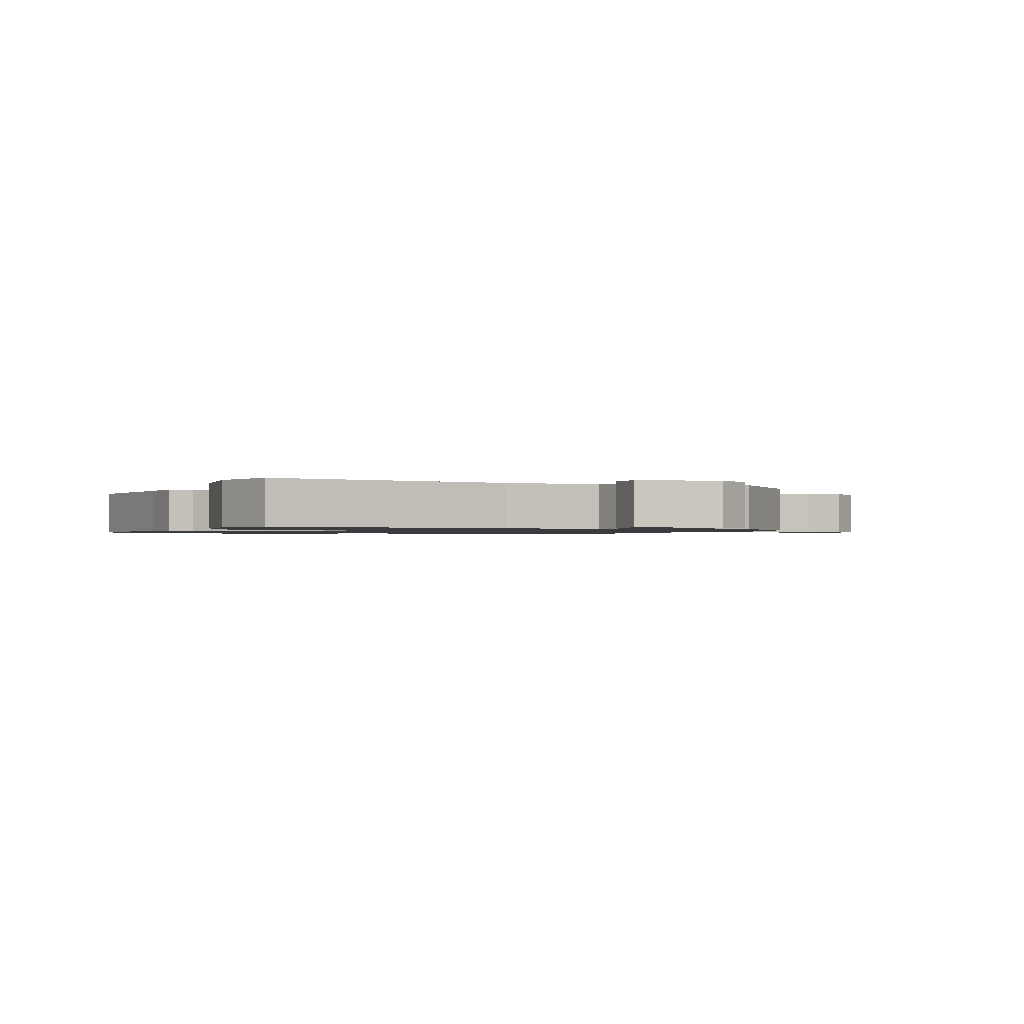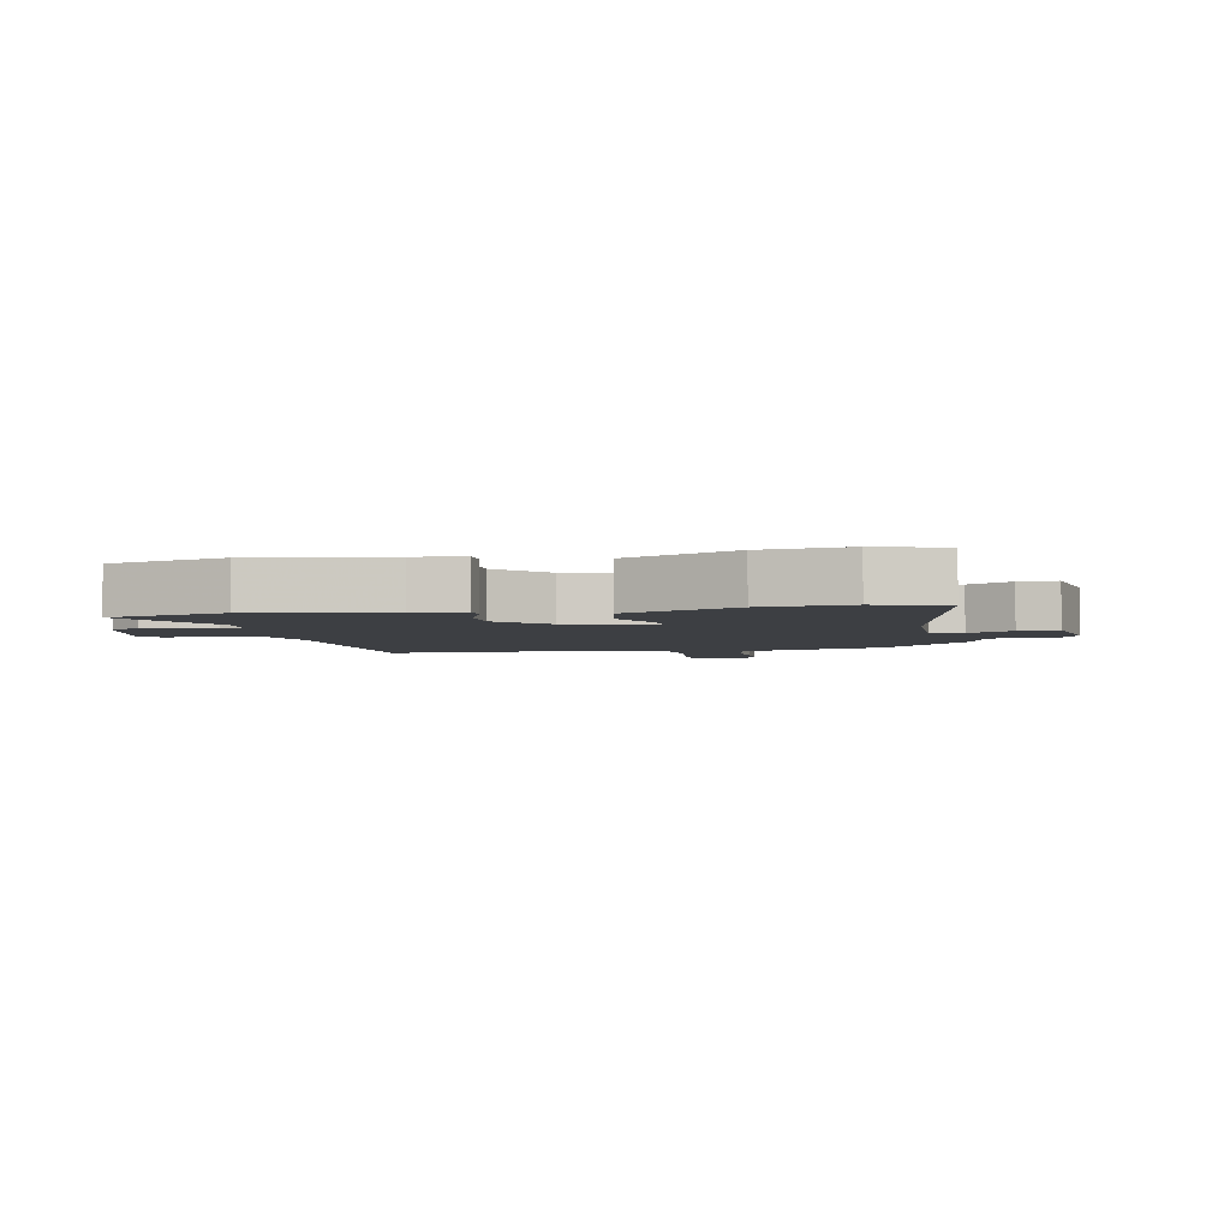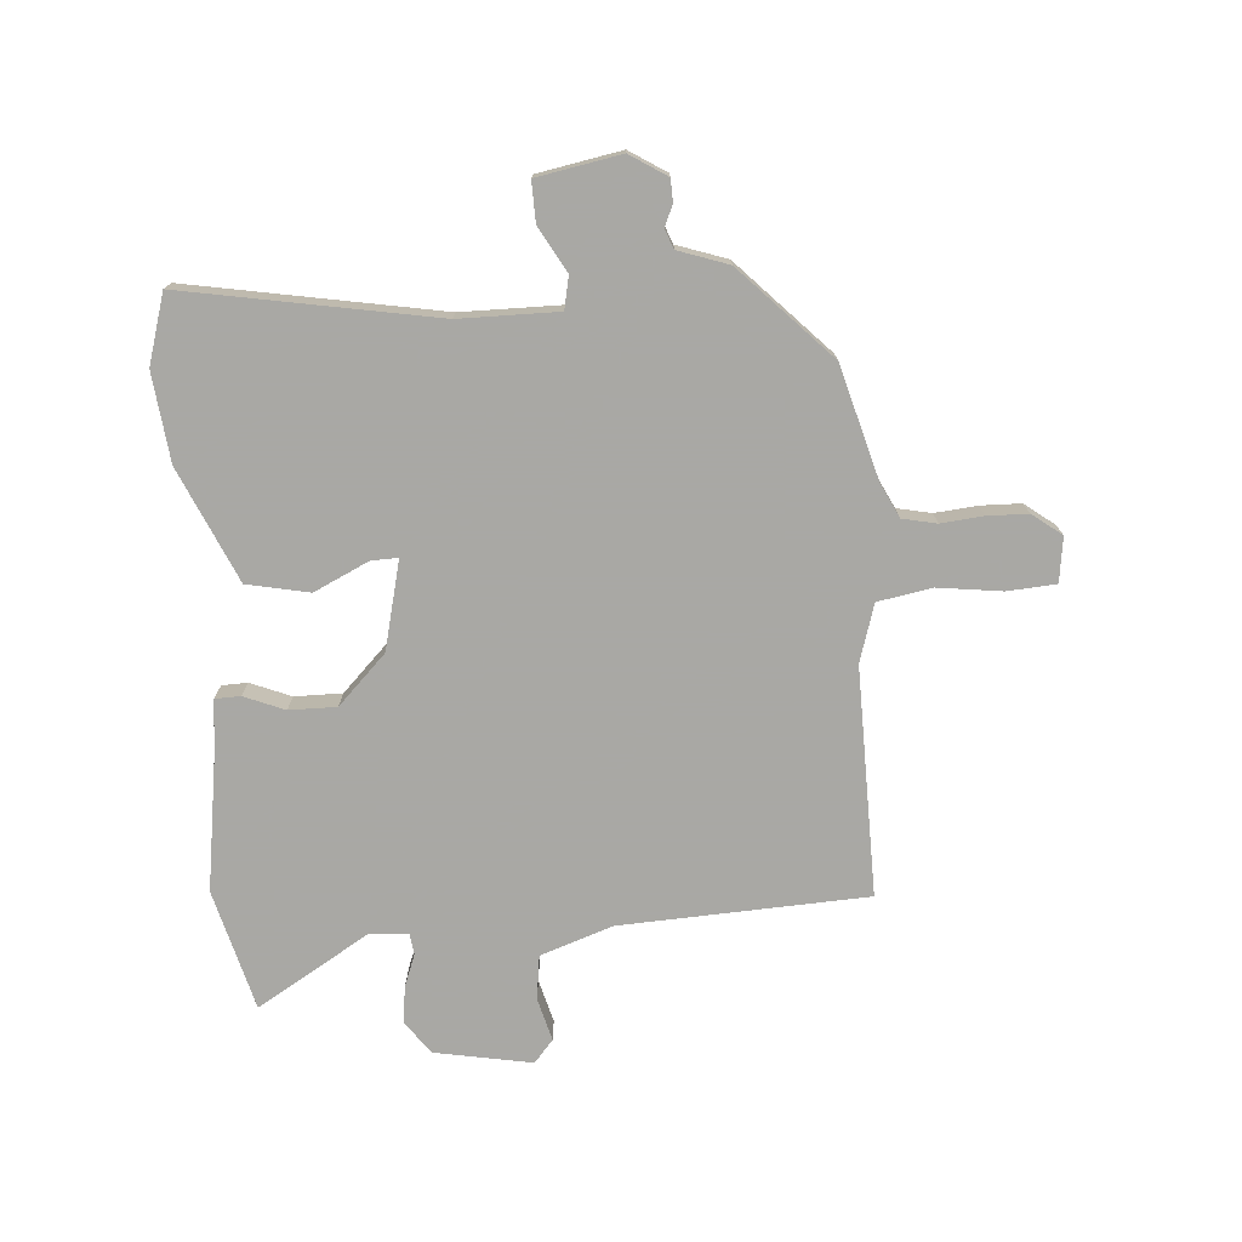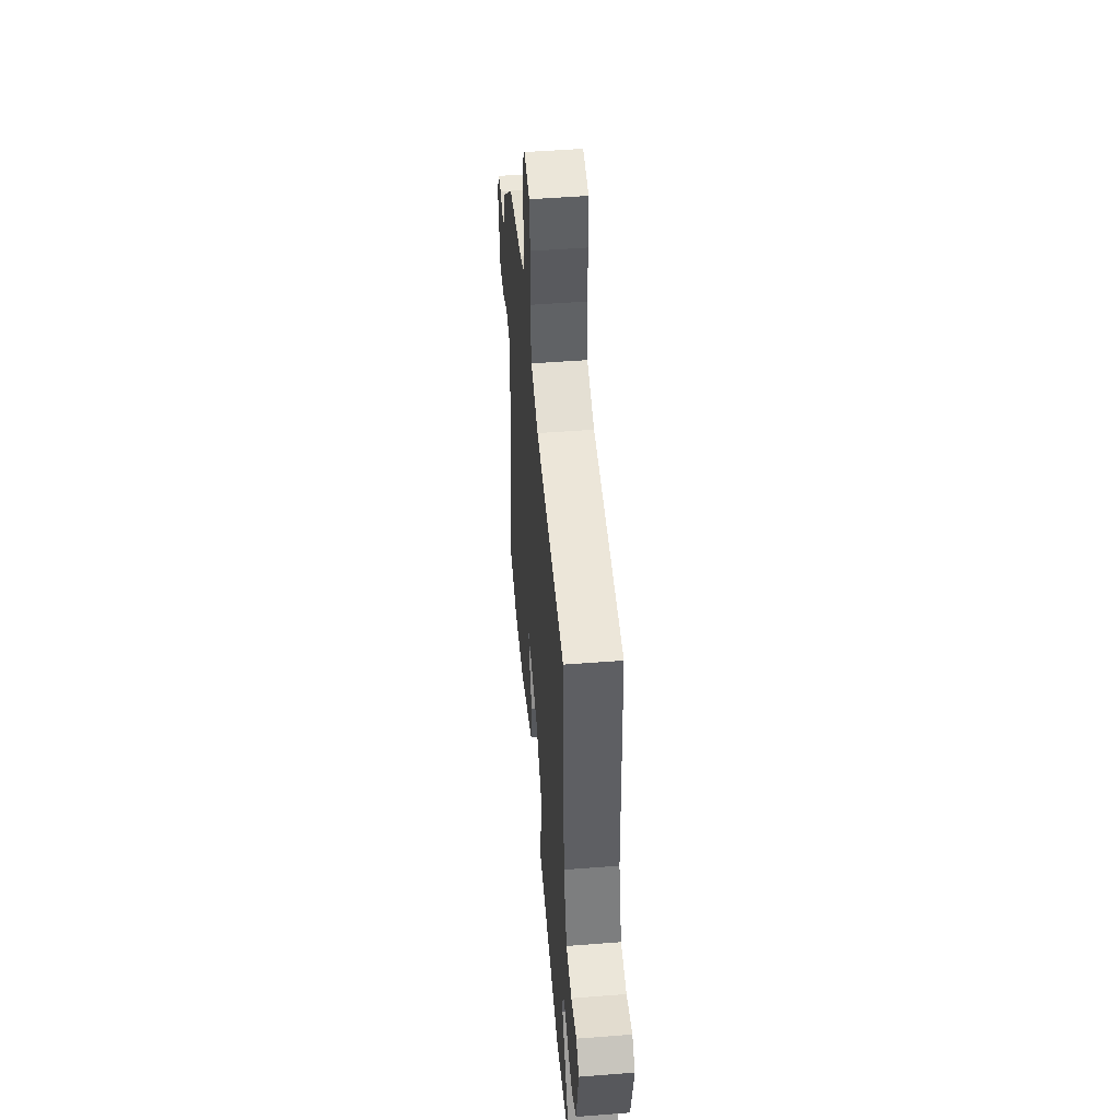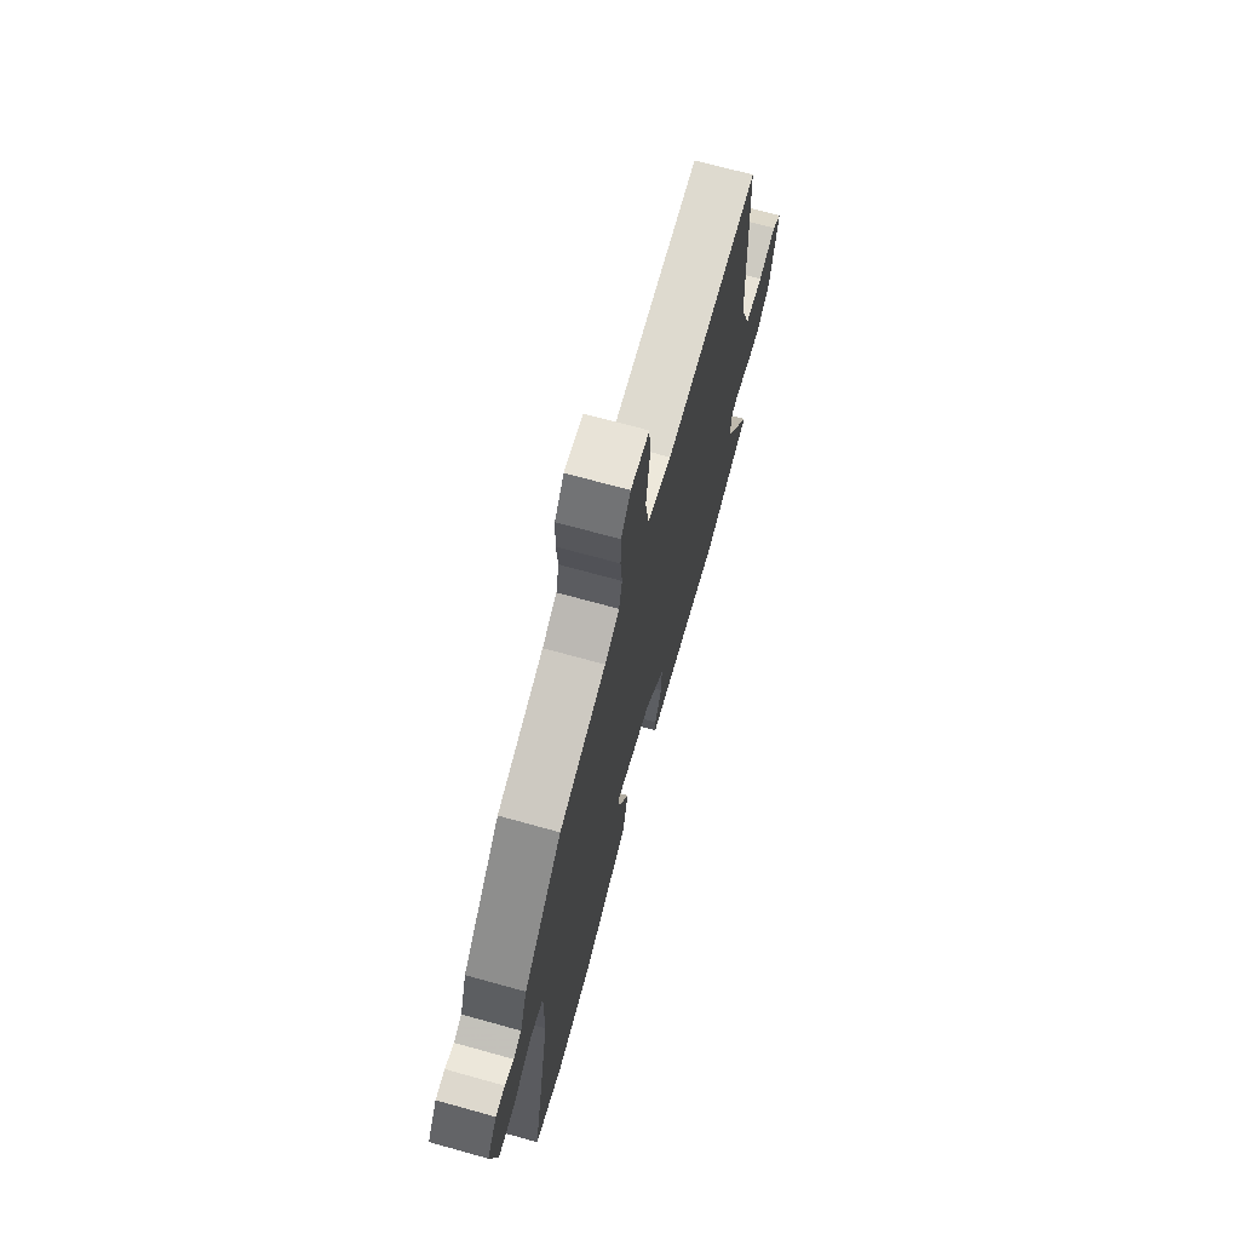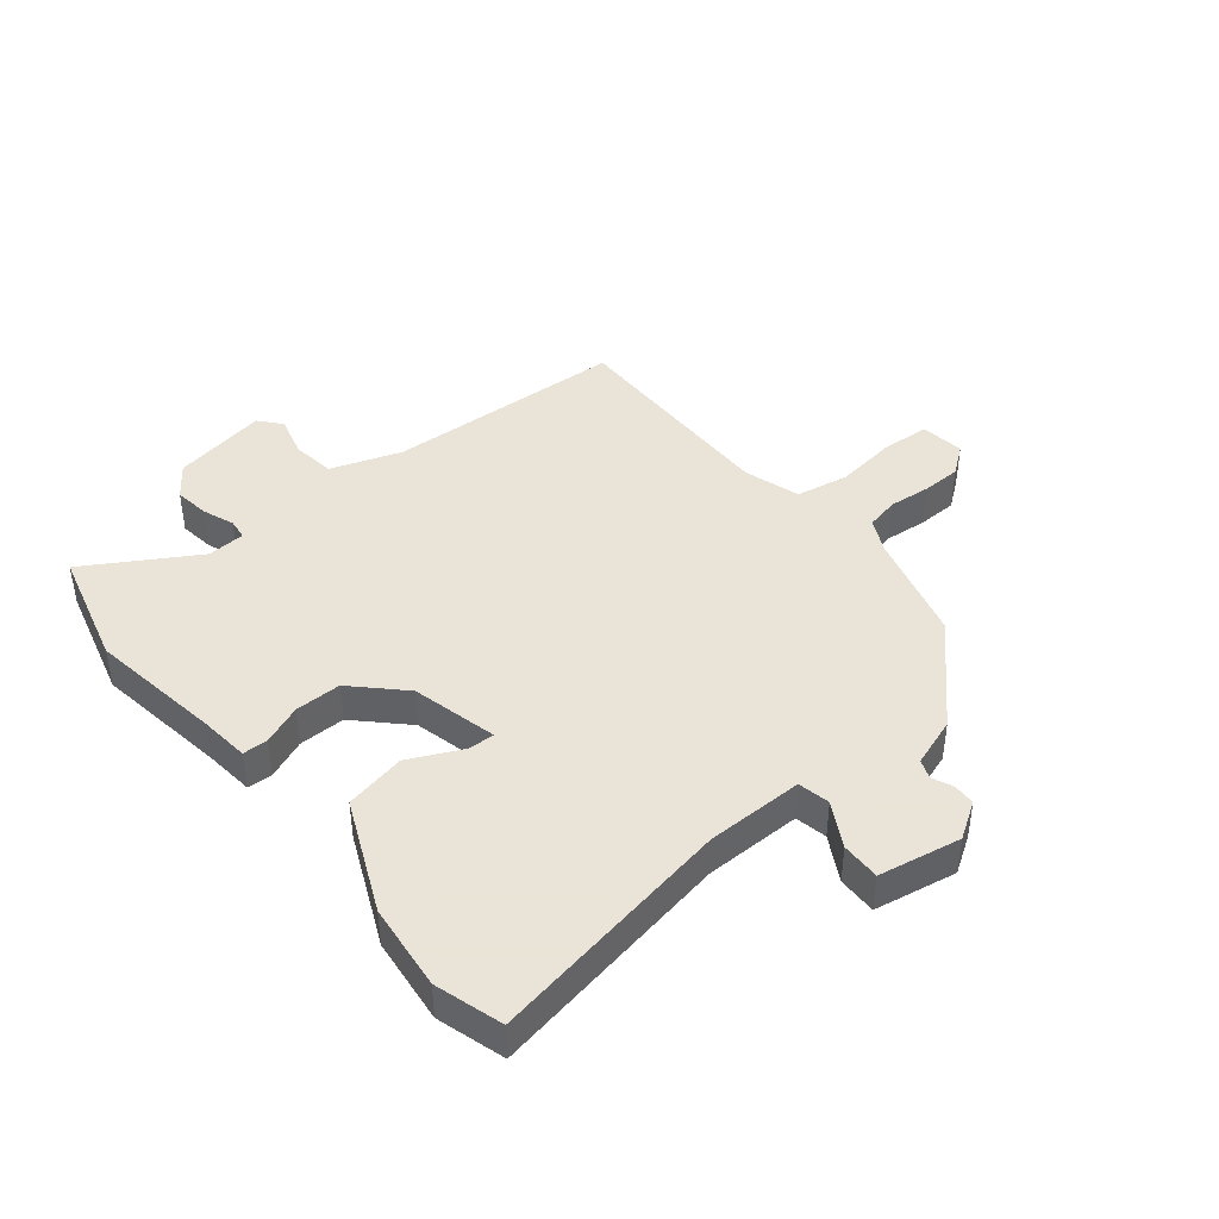
<metadata>
{"format":"obj","ext":"obj","renderer":"f3d","projection":"perspective","resolution":1024,"background":"white","views":[{"elev":-1.1,"azim":-112.2,"up":"+Y"},{"elev":-3.8,"azim":-168.5,"up":"+Y"},{"elev":-75.0,"azim":-85.4,"up":"+Y"},{"elev":49.7,"azim":85.1,"up":"+Z"},{"elev":70.5,"azim":-74.5,"up":"+Z"},{"elev":42.8,"azim":-128.8,"up":"+Y"}]}
</metadata>
<code>
v 0.561 0.07 -0.484
v 0.367 0.07 -0.534
v 0.148 0.07 -0.5
v 0.066 0.07 -0.491
v 0.065 0.07 -0.45
v 0.092 0.07 -0.385
v 0.093 0.07 -0.309
v 0.016 0.07 -0.231
v -0.125 0.07 -0.196
v -0.124 0.07 -0.239
v -0.083 0.07 -0.327
v -0.104 0.07 -0.427
v -0.287 0.07 -0.507
v -0.429 0.07 -0.522
v -0.54 0.07 -0.488
v -0.465 0.07 -0.085
v -0.463 0.07 0.074
v -0.515 0.07 0.085
v -0.588 0.07 0.045
v -0.652 0.07 0.044
v -0.676 0.07 0.179
v -0.638 0.07 0.238
v -0.602 0.07 0.239
v -0.568 0.07 0.224
v -0.537 0.07 0.236
v -0.509 0.07 0.316
v -0.361 0.07 0.457
v -0.181 0.07 0.506
v -0.125 0.07 0.533
v -0.113 0.07 0.588
v -0.119 0.07 0.656
v -0.117 0.07 0.721
v -0.081 0.07 0.768
v -0.009 0.07 0.758
v -0.004 0.07 0.68
v -0.018 0.07 0.577
v -0.003 0.07 0.49
v 0.089 0.07 0.461
v 0.455 0.07 0.464
v 0.471 0.07 0.068
v 0.51 0.07 -0.048
v 0.581 0.07 -0.058
v 0.65 0.07 -0.04
v 0.686 0.07 -0.071
v 0.656 0.07 -0.227
v 0.603 0.07 -0.265
v 0.545 0.07 -0.257
v 0.493 0.07 -0.237
v 0.459 0.07 -0.241
v 0.454 0.07 -0.303
v 0.561 0 -0.484
v 0.367 0 -0.534
v 0.148 0 -0.5
v 0.066 0 -0.491
v 0.065 0 -0.45
v 0.092 0 -0.385
v 0.093 0 -0.309
v 0.016 0 -0.231
v -0.125 0 -0.196
v -0.124 0 -0.239
v -0.083 0 -0.327
v -0.104 0 -0.427
v -0.287 0 -0.507
v -0.429 0 -0.522
v -0.54 0 -0.488
v -0.465 0 -0.085
v -0.463 0 0.074
v -0.515 0 0.085
v -0.588 0 0.045
v -0.652 0 0.044
v -0.676 0 0.179
v -0.638 0 0.238
v -0.602 0 0.239
v -0.568 0 0.224
v -0.537 0 0.236
v -0.509 0 0.316
v -0.361 0 0.457
v -0.181 0 0.506
v -0.125 0 0.533
v -0.113 0 0.588
v -0.119 0 0.656
v -0.117 0 0.721
v -0.081 0 0.768
v -0.009 0 0.758
v -0.004 0 0.68
v -0.018 0 0.577
v -0.003 0 0.49
v 0.089 0 0.461
v 0.455 0 0.464
v 0.471 0 0.068
v 0.51 0 -0.048
v 0.581 0 -0.058
v 0.65 0 -0.04
v 0.686 0 -0.071
v 0.656 0 -0.227
v 0.603 0 -0.265
v 0.545 0 -0.257
v 0.493 0 -0.237
v 0.459 0 -0.241
v 0.454 0 -0.303
f 45 46 47 48
f 43 44 45 48
f 42 43 48 49
f 41 42 49
f 40 41 49
f 38 39 40 49
f 37 38 49 50
f 33 34 35 36
f 33 36 37
f 30 31 32 33
f 30 33 37
f 29 30 37 50
f 25 26 27 28
f 25 28 29 50
f 21 22 23 24
f 18 19 20 21
f 17 18 21 24
f 13 14 15 16
f 13 16 17
f 10 11 12 13
f 9 10 13 17
f 8 9 17 24
f 3 4 5 6
f 3 6 7
f 2 3 7
f 1 2 7 8
f 24 25 50
f 1 8 24 50
f 98 97 96 95
f 98 95 94 93
f 99 98 93 92
f 99 92 91
f 99 91 90
f 99 90 89 88
f 100 99 88 87
f 86 85 84 83
f 87 86 83
f 83 82 81 80
f 87 83 80
f 100 87 80 79
f 78 77 76 75
f 100 79 78 75
f 74 73 72 71
f 71 70 69 68
f 74 71 68 67
f 66 65 64 63
f 67 66 63
f 63 62 61 60
f 67 63 60 59
f 74 67 59 58
f 56 55 54 53
f 57 56 53
f 57 53 52
f 58 57 52 51
f 100 75 74
f 100 74 58 51
f 1 51 52 2
f 2 52 53 3
f 3 53 54 4
f 4 54 55 5
f 5 55 56 6
f 6 56 57 7
f 7 57 58 8
f 8 58 59 9
f 9 59 60 10
f 10 60 61 11
f 11 61 62 12
f 12 62 63 13
f 13 63 64 14
f 14 64 65 15
f 15 65 66 16
f 16 66 67 17
f 17 67 68 18
f 18 68 69 19
f 19 69 70 20
f 20 70 71 21
f 21 71 72 22
f 22 72 73 23
f 23 73 74 24
f 24 74 75 25
f 25 75 76 26
f 26 76 77 27
f 27 77 78 28
f 28 78 79 29
f 29 79 80 30
f 30 80 81 31
f 31 81 82 32
f 32 82 83 33
f 33 83 84 34
f 34 84 85 35
f 35 85 86 36
f 36 86 87 37
f 37 87 88 38
f 38 88 89 39
f 39 89 90 40
f 40 90 91 41
f 41 91 92 42
f 42 92 93 43
f 43 93 94 44
f 44 94 95 45
f 45 95 96 46
f 46 96 97 47
f 47 97 98 48
f 48 98 99 49
f 49 99 100 50
f 50 100 51 1

</code>
